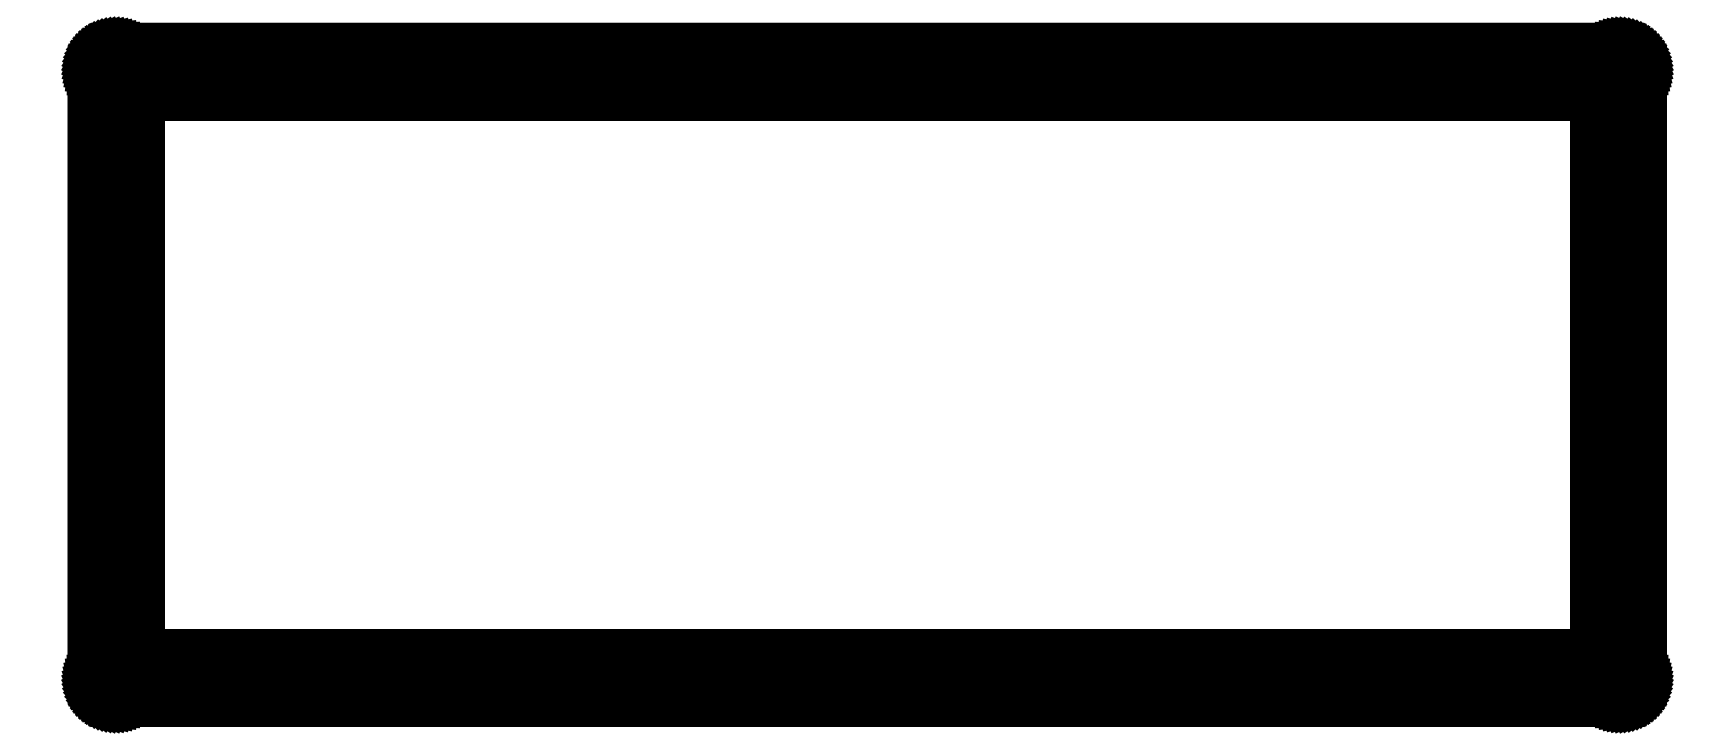
<metadata>
{"format":"dxf","ext":"dxf","renderer":"ezdxf+matplotlib","layout":"modelspace","background":"white","min_lineweight":24,"dpi":150}
</metadata>
<code>
0
SECTION
2
ENTITIES
0
LINE
8
0
10
259.9
20
111.5
30
0
11
260.2
21
111.5
31
0
0
LINE
8
0
10
260.2
20
111.5
30
0
11
260.5
21
111.5
31
0
0
LINE
8
0
10
260.5
20
111.5
30
0
11
260.8
21
111.4
31
0
0
LINE
8
0
10
260.8
20
111.4
30
0
11
261.1
21
111.3
31
0
0
LINE
8
0
10
261.1
20
111.3
30
0
11
261.4
21
111.2
31
0
0
LINE
8
0
10
261.4
20
111.2
30
0
11
261.7
21
111.1
31
0
0
LINE
8
0
10
261.7
20
111.1
30
0
11
262
21
110.9
31
0
0
LINE
8
0
10
262
20
110.9
30
0
11
262.2
21
110.7
31
0
0
LINE
8
0
10
262.2
20
110.7
30
0
11
262.5
21
110.5
31
0
0
LINE
8
0
10
262.5
20
110.5
30
0
11
262.7
21
110.3
31
0
0
LINE
8
0
10
262.7
20
110.3
30
0
11
262.9
21
110.1
31
0
0
LINE
8
0
10
262.9
20
110.1
30
0
11
263.1
21
109.8
31
0
0
LINE
8
0
10
263.1
20
109.8
30
0
11
263.3
21
109.6
31
0
0
LINE
8
0
10
263.3
20
109.6
30
0
11
263.5
21
109.3
31
0
0
LINE
8
0
10
263.5
20
109.3
30
0
11
263.6
21
109
31
0
0
LINE
8
0
10
263.6
20
109
30
0
11
263.7
21
108.7
31
0
0
LINE
8
0
10
263.7
20
108.7
30
0
11
263.8
21
108.4
31
0
0
LINE
8
0
10
263.8
20
108.4
30
0
11
263.8
21
108.1
31
0
0
LINE
8
0
10
263.8
20
108.1
30
0
11
263.9
21
107.8
31
0
0
LINE
8
0
10
263.9
20
107.8
30
0
11
263.9
21
107.5
31
0
0
LINE
8
0
10
263.9
20
107.5
30
0
11
263.9
21
4.098
31
0
0
LINE
8
0
10
263.9
20
4.098
30
0
11
263.9
21
3.785
31
0
0
LINE
8
0
10
263.9
20
3.785
30
0
11
263.8
21
3.473
31
0
0
LINE
8
0
10
263.8
20
3.473
30
0
11
263.8
21
3.165
31
0
0
LINE
8
0
10
263.8
20
3.165
30
0
11
263.7
21
2.862
31
0
0
LINE
8
0
10
263.7
20
2.862
30
0
11
263.6
21
2.567
31
0
0
LINE
8
0
10
263.6
20
2.567
30
0
11
263.5
21
2.283
31
0
0
LINE
8
0
10
263.5
20
2.283
30
0
11
263.3
21
2.009
31
0
0
LINE
8
0
10
263.3
20
2.009
30
0
11
263.1
21
1.747
31
0
0
LINE
8
0
10
263.1
20
1.747
30
0
11
262.9
21
1.501
31
0
0
LINE
8
0
10
262.9
20
1.501
30
0
11
262.7
21
1.269
31
0
0
LINE
8
0
10
262.7
20
1.269
30
0
11
262.5
21
1.057
31
0
0
LINE
8
0
10
262.5
20
1.057
30
0
11
262.2
21
0.8613
31
0
0
LINE
8
0
10
262.2
20
0.8613
30
0
11
262
21
0.6876
31
0
0
LINE
8
0
10
262
20
0.6876
30
0
11
261.7
21
0.5333
31
0
0
LINE
8
0
10
261.7
20
0.5333
30
0
11
261.4
21
0.4024
31
0
0
LINE
8
0
10
261.4
20
0.4024
30
0
11
261.1
21
0.2935
31
0
0
LINE
8
0
10
261.1
20
0.2935
30
0
11
260.8
21
0.2095
31
0
0
LINE
8
0
10
260.8
20
0.2095
30
0
11
260.5
21
0.1474
31
0
0
LINE
8
0
10
260.5
20
0.1474
30
0
11
260.2
21
0.1102
31
0
0
LINE
8
0
10
260.2
20
0.1102
30
0
11
259.9
21
0.09784
31
0
0
LINE
8
0
10
259.9
20
0.09784
30
0
11
4.094
21
0.09784
31
0
0
LINE
8
0
10
4.094
20
0.09784
30
0
11
3.781
21
0.1102
31
0
0
LINE
8
0
10
3.781
20
0.1102
30
0
11
3.469
21
0.1474
31
0
0
LINE
8
0
10
3.469
20
0.1474
30
0
11
3.161
21
0.2095
31
0
0
LINE
8
0
10
3.161
20
0.2095
30
0
11
2.858
21
0.2935
31
0
0
LINE
8
0
10
2.858
20
0.2935
30
0
11
2.563
21
0.4024
31
0
0
LINE
8
0
10
2.563
20
0.4024
30
0
11
2.279
21
0.5333
31
0
0
LINE
8
0
10
2.279
20
0.5333
30
0
11
2.005
21
0.6876
31
0
0
LINE
8
0
10
2.005
20
0.6876
30
0
11
1.743
21
0.8613
31
0
0
LINE
8
0
10
1.743
20
0.8613
30
0
11
1.497
21
1.057
31
0
0
LINE
8
0
10
1.497
20
1.057
30
0
11
1.266
21
1.269
31
0
0
LINE
8
0
10
1.266
20
1.269
30
0
11
1.053
21
1.501
31
0
0
LINE
8
0
10
1.053
20
1.501
30
0
11
0.8571
21
1.747
31
0
0
LINE
8
0
10
0.8571
20
1.747
30
0
11
0.6835
21
2.009
31
0
0
LINE
8
0
10
0.6835
20
2.009
30
0
11
0.5292
21
2.283
31
0
0
LINE
8
0
10
0.5292
20
2.283
30
0
11
0.3983
21
2.567
31
0
0
LINE
8
0
10
0.3983
20
2.567
30
0
11
0.2894
21
2.862
31
0
0
LINE
8
0
10
0.2894
20
2.862
30
0
11
0.2053
21
3.165
31
0
0
LINE
8
0
10
0.2053
20
3.165
30
0
11
0.1433
21
3.473
31
0
0
LINE
8
0
10
0.1433
20
3.473
30
0
11
0.1061
21
3.785
31
0
0
LINE
8
0
10
0.1061
20
3.785
30
0
11
0.09371
21
4.098
31
0
0
LINE
8
0
10
0.09371
20
4.098
30
0
11
0.09508
21
107.5
31
0
0
LINE
8
0
10
0.09508
20
107.5
30
0
11
0.1061
21
107.8
31
0
0
LINE
8
0
10
0.1061
20
107.8
30
0
11
0.1433
21
108.1
31
0
0
LINE
8
0
10
0.1433
20
108.1
30
0
11
0.2053
21
108.4
31
0
0
LINE
8
0
10
0.2053
20
108.4
30
0
11
0.2894
21
108.7
31
0
0
LINE
8
0
10
0.2894
20
108.7
30
0
11
0.3983
21
109
31
0
0
LINE
8
0
10
0.3983
20
109
30
0
11
0.5292
21
109.3
31
0
0
LINE
8
0
10
0.5292
20
109.3
30
0
11
0.6835
21
109.6
31
0
0
LINE
8
0
10
0.6835
20
109.6
30
0
11
0.8571
21
109.8
31
0
0
LINE
8
0
10
0.8571
20
109.8
30
0
11
1.053
21
110.1
31
0
0
LINE
8
0
10
1.053
20
110.1
30
0
11
1.266
21
110.3
31
0
0
LINE
8
0
10
1.266
20
110.3
30
0
11
1.497
21
110.5
31
0
0
LINE
8
0
10
1.497
20
110.5
30
0
11
1.743
21
110.7
31
0
0
LINE
8
0
10
1.743
20
110.7
30
0
11
2.005
21
110.9
31
0
0
LINE
8
0
10
2.005
20
110.9
30
0
11
2.279
21
111.1
31
0
0
LINE
8
0
10
2.279
20
111.1
30
0
11
2.563
21
111.2
31
0
0
LINE
8
0
10
2.563
20
111.2
30
0
11
2.858
21
111.3
31
0
0
LINE
8
0
10
2.858
20
111.3
30
0
11
3.161
21
111.4
31
0
0
LINE
8
0
10
3.161
20
111.4
30
0
11
3.469
21
111.5
31
0
0
LINE
8
0
10
3.469
20
111.5
30
0
11
3.781
21
111.5
31
0
0
LINE
8
0
10
3.781
20
111.5
30
0
11
4.094
21
111.5
31
0
0
LINE
8
0
10
4.094
20
111.5
30
0
11
259.9
21
111.5
31
0
0
LINE
8
0
10
259.4
20
5.576
30
0
11
259
21
5.367
31
0
0
LINE
8
0
10
259
20
5.367
30
0
11
258.6
21
5.04
31
0
0
LINE
8
0
10
258.6
20
5.04
30
0
11
258.4
21
4.629
31
0
0
LINE
8
0
10
258.4
20
4.629
30
0
11
258.3
21
4.173
31
0
0
LINE
8
0
10
258.3
20
4.173
30
0
11
258.4
21
3.718
31
0
0
LINE
8
0
10
258.4
20
3.718
30
0
11
258.6
21
3.307
31
0
0
LINE
8
0
10
258.6
20
3.307
30
0
11
259
21
2.979
31
0
0
LINE
8
0
10
259
20
2.979
30
0
11
259.4
21
2.771
31
0
0
LINE
8
0
10
259.4
20
2.771
30
0
11
259.8
21
2.698
31
0
0
LINE
8
0
10
259.8
20
2.698
30
0
11
260.3
21
2.771
31
0
0
LINE
8
0
10
260.3
20
2.771
30
0
11
260.7
21
2.979
31
0
0
LINE
8
0
10
260.7
20
2.979
30
0
11
261
21
3.307
31
0
0
LINE
8
0
10
261
20
3.307
30
0
11
261.2
21
3.718
31
0
0
LINE
8
0
10
261.2
20
3.718
30
0
11
261.3
21
4.173
31
0
0
LINE
8
0
10
261.3
20
4.173
30
0
11
261.2
21
4.629
31
0
0
LINE
8
0
10
261.2
20
4.629
30
0
11
261
21
5.04
31
0
0
LINE
8
0
10
261
20
5.04
30
0
11
260.7
21
5.367
31
0
0
LINE
8
0
10
260.7
20
5.367
30
0
11
260.3
21
5.576
31
0
0
LINE
8
0
10
260.3
20
5.576
30
0
11
259.8
21
5.647
31
0
0
LINE
8
0
10
259.8
20
5.647
30
0
11
259.4
21
5.576
31
0
0
LINE
8
0
10
174.1
20
5.576
30
0
11
173.7
21
5.367
31
0
0
LINE
8
0
10
173.7
20
5.367
30
0
11
173.4
21
5.04
31
0
0
LINE
8
0
10
173.4
20
5.04
30
0
11
173.2
21
4.629
31
0
0
LINE
8
0
10
173.2
20
4.629
30
0
11
173.1
21
4.173
31
0
0
LINE
8
0
10
173.1
20
4.173
30
0
11
173.2
21
3.718
31
0
0
LINE
8
0
10
173.2
20
3.718
30
0
11
173.4
21
3.307
31
0
0
LINE
8
0
10
173.4
20
3.307
30
0
11
173.7
21
2.979
31
0
0
LINE
8
0
10
173.7
20
2.979
30
0
11
174.1
21
2.771
31
0
0
LINE
8
0
10
174.1
20
2.771
30
0
11
174.6
21
2.698
31
0
0
LINE
8
0
10
174.6
20
2.698
30
0
11
175.1
21
2.771
31
0
0
LINE
8
0
10
175.1
20
2.771
30
0
11
175.5
21
2.979
31
0
0
LINE
8
0
10
175.5
20
2.979
30
0
11
175.8
21
3.307
31
0
0
LINE
8
0
10
175.8
20
3.307
30
0
11
176
21
3.718
31
0
0
LINE
8
0
10
176
20
3.718
30
0
11
176.1
21
4.173
31
0
0
LINE
8
0
10
176.1
20
4.173
30
0
11
176
21
4.629
31
0
0
LINE
8
0
10
176
20
4.629
30
0
11
175.8
21
5.04
31
0
0
LINE
8
0
10
175.8
20
5.04
30
0
11
175.5
21
5.367
31
0
0
LINE
8
0
10
175.5
20
5.367
30
0
11
175.1
21
5.576
31
0
0
LINE
8
0
10
175.1
20
5.576
30
0
11
174.6
21
5.647
31
0
0
LINE
8
0
10
174.6
20
5.647
30
0
11
174.1
21
5.576
31
0
0
LINE
8
0
10
88.93
20
5.576
30
0
11
88.52
21
5.367
31
0
0
LINE
8
0
10
88.52
20
5.367
30
0
11
88.19
21
5.04
31
0
0
LINE
8
0
10
88.19
20
5.04
30
0
11
87.98
21
4.629
31
0
0
LINE
8
0
10
87.98
20
4.629
30
0
11
87.91
21
4.173
31
0
0
LINE
8
0
10
87.91
20
4.173
30
0
11
87.98
21
3.718
31
0
0
LINE
8
0
10
87.98
20
3.718
30
0
11
88.19
21
3.307
31
0
0
LINE
8
0
10
88.19
20
3.307
30
0
11
88.52
21
2.979
31
0
0
LINE
8
0
10
88.52
20
2.979
30
0
11
88.93
21
2.771
31
0
0
LINE
8
0
10
88.93
20
2.771
30
0
11
89.39
21
2.698
31
0
0
LINE
8
0
10
89.39
20
2.698
30
0
11
89.84
21
2.771
31
0
0
LINE
8
0
10
89.84
20
2.771
30
0
11
90.25
21
2.979
31
0
0
LINE
8
0
10
90.25
20
2.979
30
0
11
90.58
21
3.307
31
0
0
LINE
8
0
10
90.58
20
3.307
30
0
11
90.79
21
3.718
31
0
0
LINE
8
0
10
90.79
20
3.718
30
0
11
90.86
21
4.173
31
0
0
LINE
8
0
10
90.86
20
4.173
30
0
11
90.79
21
4.629
31
0
0
LINE
8
0
10
90.79
20
4.629
30
0
11
90.58
21
5.04
31
0
0
LINE
8
0
10
90.58
20
5.04
30
0
11
90.25
21
5.367
31
0
0
LINE
8
0
10
90.25
20
5.367
30
0
11
89.84
21
5.576
31
0
0
LINE
8
0
10
89.84
20
5.576
30
0
11
89.39
21
5.647
31
0
0
LINE
8
0
10
89.39
20
5.647
30
0
11
88.93
21
5.576
31
0
0
LINE
8
0
10
3.714
20
5.576
30
0
11
3.303
21
5.367
31
0
0
LINE
8
0
10
3.303
20
5.367
30
0
11
2.975
21
5.04
31
0
0
LINE
8
0
10
2.975
20
5.04
30
0
11
2.767
21
4.629
31
0
0
LINE
8
0
10
2.767
20
4.629
30
0
11
2.694
21
4.173
31
0
0
LINE
8
0
10
2.694
20
4.173
30
0
11
2.767
21
3.718
31
0
0
LINE
8
0
10
2.767
20
3.718
30
0
11
2.975
21
3.307
31
0
0
LINE
8
0
10
2.975
20
3.307
30
0
11
3.303
21
2.979
31
0
0
LINE
8
0
10
3.303
20
2.979
30
0
11
3.714
21
2.771
31
0
0
LINE
8
0
10
3.714
20
2.771
30
0
11
4.17
21
2.698
31
0
0
LINE
8
0
10
4.17
20
2.698
30
0
11
4.625
21
2.771
31
0
0
LINE
8
0
10
4.625
20
2.771
30
0
11
5.035
21
2.979
31
0
0
LINE
8
0
10
5.035
20
2.979
30
0
11
5.363
21
3.307
31
0
0
LINE
8
0
10
5.363
20
3.307
30
0
11
5.571
21
3.718
31
0
0
LINE
8
0
10
5.571
20
3.718
30
0
11
5.644
21
4.173
31
0
0
LINE
8
0
10
5.644
20
4.173
30
0
11
5.571
21
4.629
31
0
0
LINE
8
0
10
5.571
20
4.629
30
0
11
5.363
21
5.04
31
0
0
LINE
8
0
10
5.363
20
5.04
30
0
11
5.035
21
5.367
31
0
0
LINE
8
0
10
5.035
20
5.367
30
0
11
4.625
21
5.576
31
0
0
LINE
8
0
10
4.625
20
5.576
30
0
11
4.17
21
5.647
31
0
0
LINE
8
0
10
4.17
20
5.647
30
0
11
3.714
21
5.576
31
0
0
LINE
8
0
10
8.245
20
103.3
30
0
11
255.7
21
103.3
31
0
0
LINE
8
0
10
255.7
20
103.3
30
0
11
255.7
21
8.248
31
0
0
LINE
8
0
10
255.7
20
8.248
30
0
11
8.245
21
8.248
31
0
0
LINE
8
0
10
8.245
20
8.248
30
0
11
8.245
21
103.3
31
0
0
LINE
8
0
10
88.93
20
108.8
30
0
11
88.52
21
108.6
31
0
0
LINE
8
0
10
88.52
20
108.6
30
0
11
88.19
21
108.3
31
0
0
LINE
8
0
10
88.19
20
108.3
30
0
11
87.98
21
107.9
31
0
0
LINE
8
0
10
87.98
20
107.9
30
0
11
87.91
21
107.4
31
0
0
LINE
8
0
10
87.91
20
107.4
30
0
11
87.98
21
107
31
0
0
LINE
8
0
10
87.98
20
107
30
0
11
88.19
21
106.6
31
0
0
LINE
8
0
10
88.19
20
106.6
30
0
11
88.52
21
106.2
31
0
0
LINE
8
0
10
88.52
20
106.2
30
0
11
88.93
21
106
31
0
0
LINE
8
0
10
88.93
20
106
30
0
11
89.39
21
105.9
31
0
0
LINE
8
0
10
89.39
20
105.9
30
0
11
89.84
21
106
31
0
0
LINE
8
0
10
89.84
20
106
30
0
11
90.25
21
106.2
31
0
0
LINE
8
0
10
90.25
20
106.2
30
0
11
90.58
21
106.6
31
0
0
LINE
8
0
10
90.58
20
106.6
30
0
11
90.79
21
107
31
0
0
LINE
8
0
10
90.79
20
107
30
0
11
90.86
21
107.4
31
0
0
LINE
8
0
10
90.86
20
107.4
30
0
11
90.79
21
107.9
31
0
0
LINE
8
0
10
90.79
20
107.9
30
0
11
90.58
21
108.3
31
0
0
LINE
8
0
10
90.58
20
108.3
30
0
11
90.25
21
108.6
31
0
0
LINE
8
0
10
90.25
20
108.6
30
0
11
89.84
21
108.8
31
0
0
LINE
8
0
10
89.84
20
108.8
30
0
11
89.39
21
108.9
31
0
0
LINE
8
0
10
89.39
20
108.9
30
0
11
88.93
21
108.8
31
0
0
LINE
8
0
10
174.1
20
108.8
30
0
11
173.7
21
108.6
31
0
0
LINE
8
0
10
173.7
20
108.6
30
0
11
173.4
21
108.3
31
0
0
LINE
8
0
10
173.4
20
108.3
30
0
11
173.2
21
107.9
31
0
0
LINE
8
0
10
173.2
20
107.9
30
0
11
173.1
21
107.4
31
0
0
LINE
8
0
10
173.1
20
107.4
30
0
11
173.2
21
107
31
0
0
LINE
8
0
10
173.2
20
107
30
0
11
173.4
21
106.6
31
0
0
LINE
8
0
10
173.4
20
106.6
30
0
11
173.7
21
106.2
31
0
0
LINE
8
0
10
173.7
20
106.2
30
0
11
174.1
21
106
31
0
0
LINE
8
0
10
174.1
20
106
30
0
11
174.6
21
105.9
31
0
0
LINE
8
0
10
174.6
20
105.9
30
0
11
175.1
21
106
31
0
0
LINE
8
0
10
175.1
20
106
30
0
11
175.5
21
106.2
31
0
0
LINE
8
0
10
175.5
20
106.2
30
0
11
175.8
21
106.6
31
0
0
LINE
8
0
10
175.8
20
106.6
30
0
11
176
21
107
31
0
0
LINE
8
0
10
176
20
107
30
0
11
176.1
21
107.4
31
0
0
LINE
8
0
10
176.1
20
107.4
30
0
11
176
21
107.9
31
0
0
LINE
8
0
10
176
20
107.9
30
0
11
175.8
21
108.3
31
0
0
LINE
8
0
10
175.8
20
108.3
30
0
11
175.5
21
108.6
31
0
0
LINE
8
0
10
175.5
20
108.6
30
0
11
175.1
21
108.8
31
0
0
LINE
8
0
10
175.1
20
108.8
30
0
11
174.6
21
108.9
31
0
0
LINE
8
0
10
174.6
20
108.9
30
0
11
174.1
21
108.8
31
0
0
LINE
8
0
10
259.4
20
108.8
30
0
11
259
21
108.6
31
0
0
LINE
8
0
10
259
20
108.6
30
0
11
258.6
21
108.3
31
0
0
LINE
8
0
10
258.6
20
108.3
30
0
11
258.4
21
107.9
31
0
0
LINE
8
0
10
258.4
20
107.9
30
0
11
258.3
21
107.4
31
0
0
LINE
8
0
10
258.3
20
107.4
30
0
11
258.4
21
107
31
0
0
LINE
8
0
10
258.4
20
107
30
0
11
258.6
21
106.6
31
0
0
LINE
8
0
10
258.6
20
106.6
30
0
11
259
21
106.2
31
0
0
LINE
8
0
10
259
20
106.2
30
0
11
259.4
21
106
31
0
0
LINE
8
0
10
259.4
20
106
30
0
11
259.8
21
105.9
31
0
0
LINE
8
0
10
259.8
20
105.9
30
0
11
260.3
21
106
31
0
0
LINE
8
0
10
260.3
20
106
30
0
11
260.7
21
106.2
31
0
0
LINE
8
0
10
260.7
20
106.2
30
0
11
261
21
106.6
31
0
0
LINE
8
0
10
261
20
106.6
30
0
11
261.2
21
107
31
0
0
LINE
8
0
10
261.2
20
107
30
0
11
261.3
21
107.4
31
0
0
LINE
8
0
10
261.3
20
107.4
30
0
11
261.2
21
107.9
31
0
0
LINE
8
0
10
261.2
20
107.9
30
0
11
261
21
108.3
31
0
0
LINE
8
0
10
261
20
108.3
30
0
11
260.7
21
108.6
31
0
0
LINE
8
0
10
260.7
20
108.6
30
0
11
260.3
21
108.8
31
0
0
LINE
8
0
10
260.3
20
108.8
30
0
11
259.8
21
108.9
31
0
0
LINE
8
0
10
259.8
20
108.9
30
0
11
259.4
21
108.8
31
0
0
LINE
8
0
10
3.714
20
108.8
30
0
11
3.303
21
108.6
31
0
0
LINE
8
0
10
3.303
20
108.6
30
0
11
2.975
21
108.3
31
0
0
LINE
8
0
10
2.975
20
108.3
30
0
11
2.767
21
107.9
31
0
0
LINE
8
0
10
2.767
20
107.9
30
0
11
2.694
21
107.4
31
0
0
LINE
8
0
10
2.694
20
107.4
30
0
11
2.767
21
107
31
0
0
LINE
8
0
10
2.767
20
107
30
0
11
2.975
21
106.6
31
0
0
LINE
8
0
10
2.975
20
106.6
30
0
11
3.303
21
106.2
31
0
0
LINE
8
0
10
3.303
20
106.2
30
0
11
3.714
21
106
31
0
0
LINE
8
0
10
3.714
20
106
30
0
11
4.17
21
105.9
31
0
0
LINE
8
0
10
4.17
20
105.9
30
0
11
4.625
21
106
31
0
0
LINE
8
0
10
4.625
20
106
30
0
11
5.035
21
106.2
31
0
0
LINE
8
0
10
5.035
20
106.2
30
0
11
5.363
21
106.6
31
0
0
LINE
8
0
10
5.363
20
106.6
30
0
11
5.571
21
107
31
0
0
LINE
8
0
10
5.571
20
107
30
0
11
5.644
21
107.4
31
0
0
LINE
8
0
10
5.644
20
107.4
30
0
11
5.571
21
107.9
31
0
0
LINE
8
0
10
5.571
20
107.9
30
0
11
5.363
21
108.3
31
0
0
LINE
8
0
10
5.363
20
108.3
30
0
11
5.035
21
108.6
31
0
0
LINE
8
0
10
5.035
20
108.6
30
0
11
4.625
21
108.8
31
0
0
LINE
8
0
10
4.625
20
108.8
30
0
11
4.17
21
108.9
31
0
0
LINE
8
0
10
4.17
20
108.9
30
0
11
3.714
21
108.8
31
0
0
ENDSEC
0
EOF

</code>
